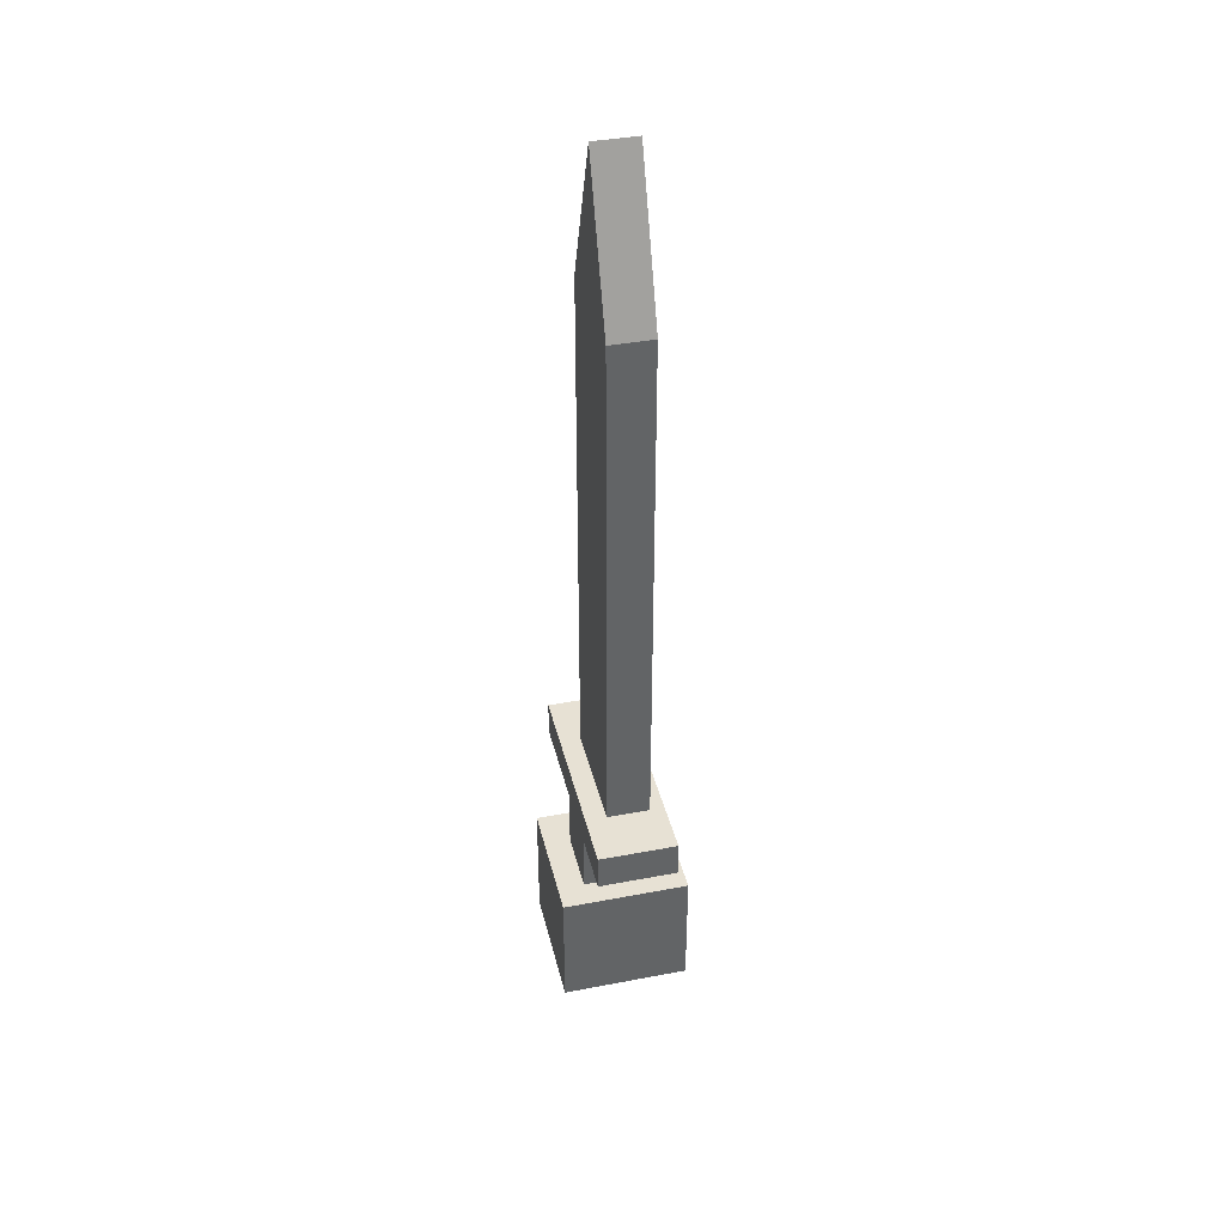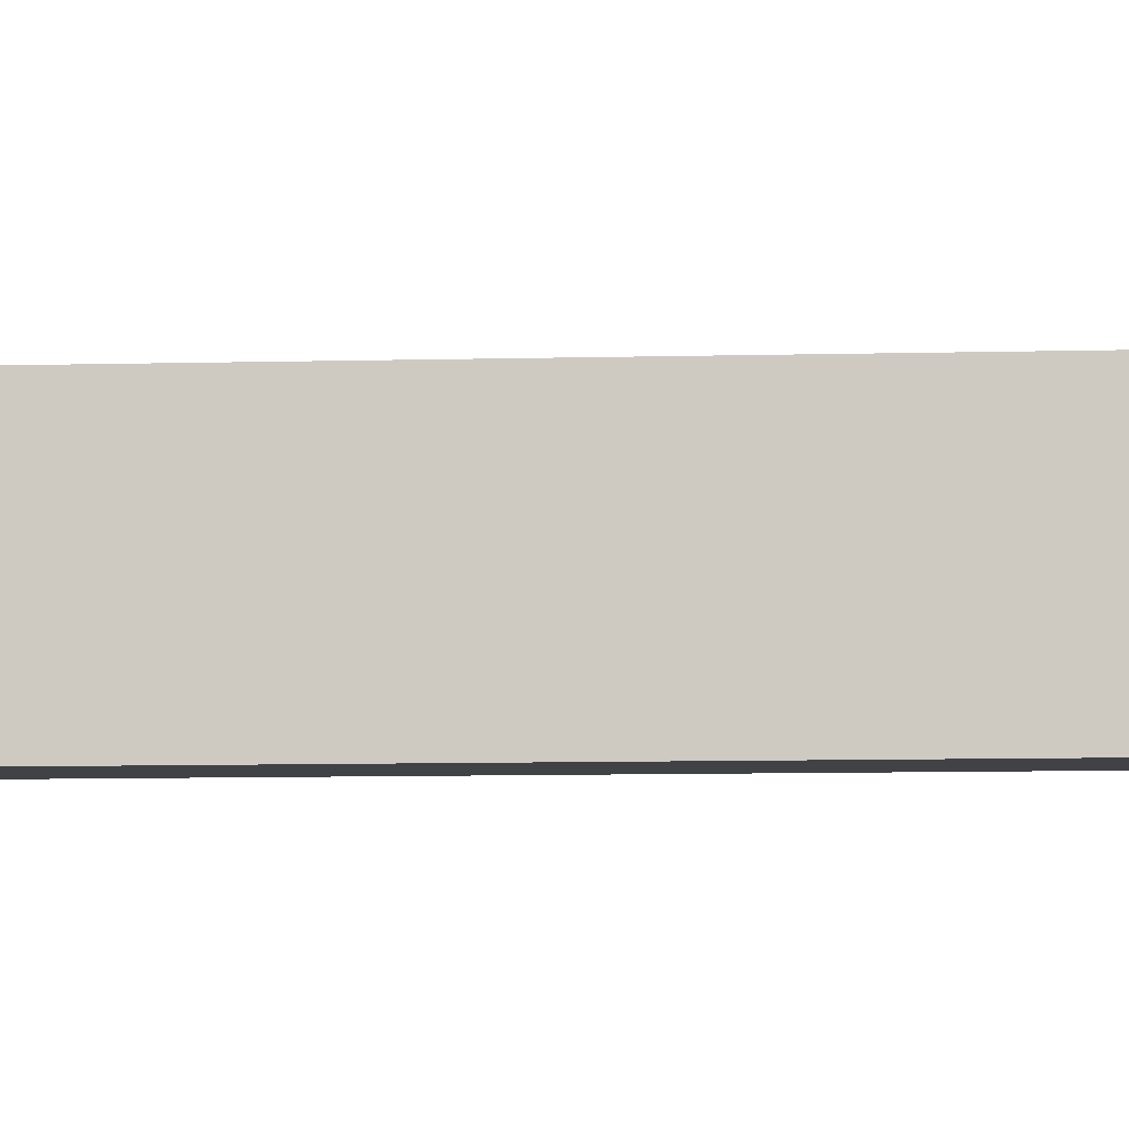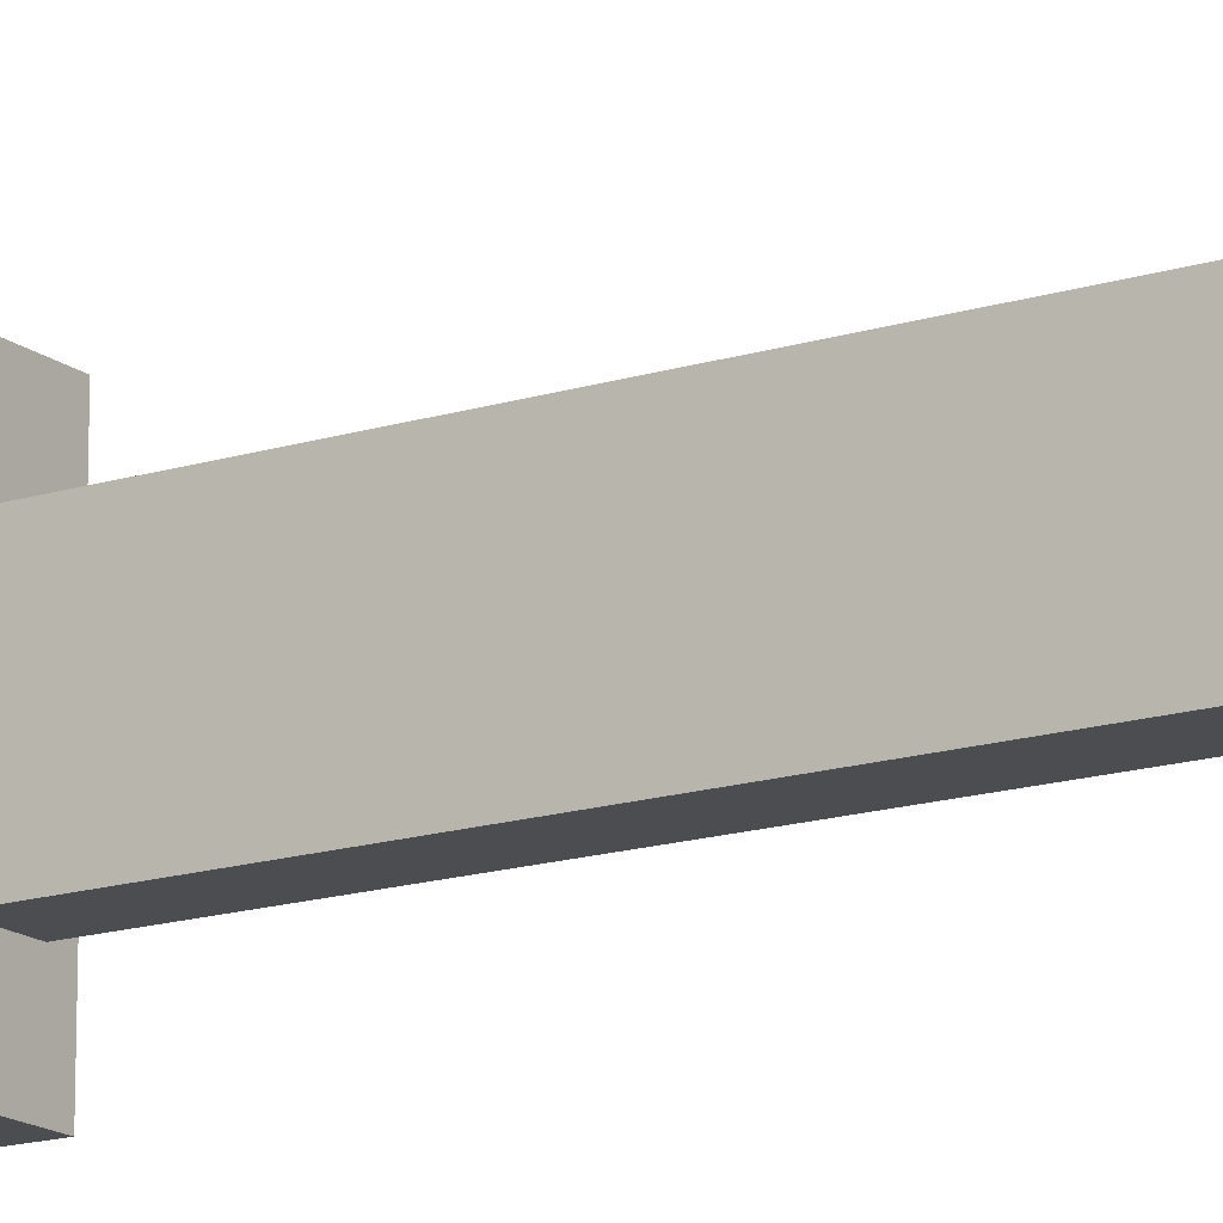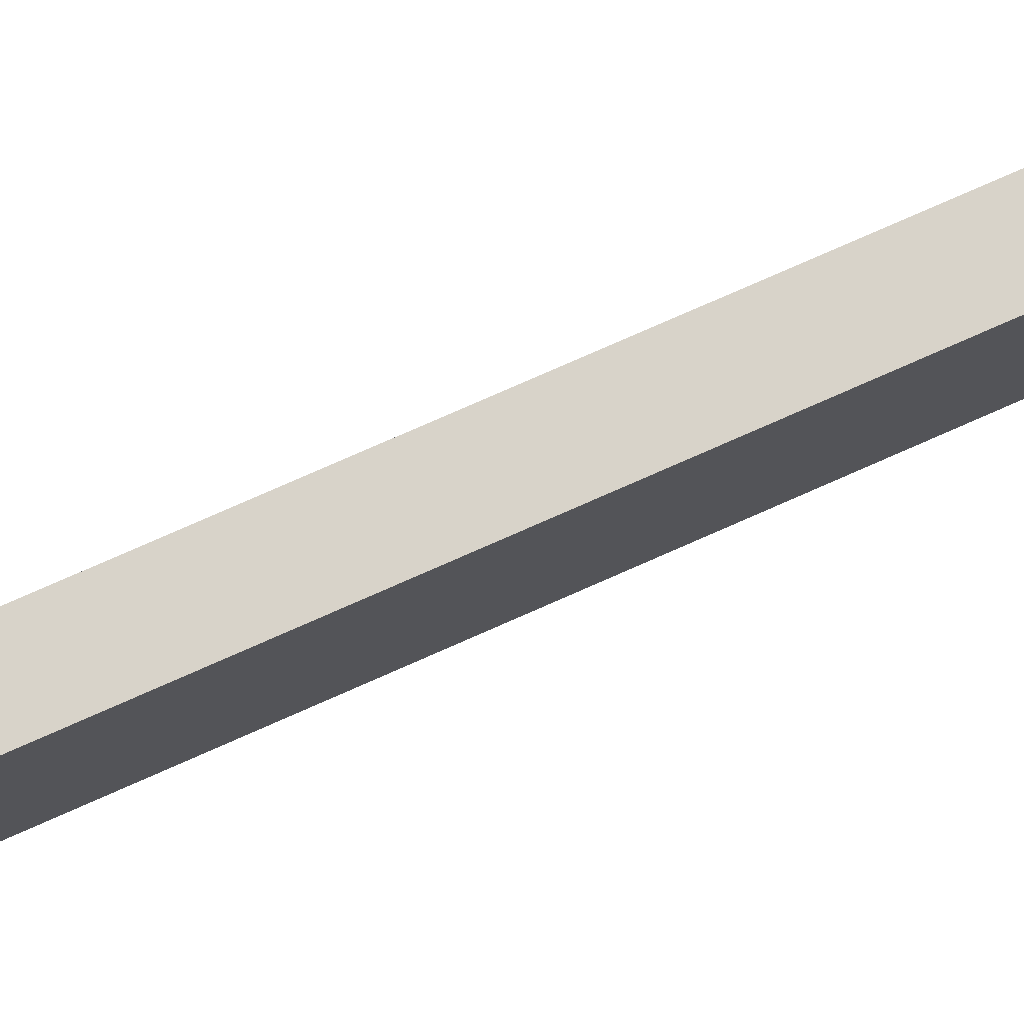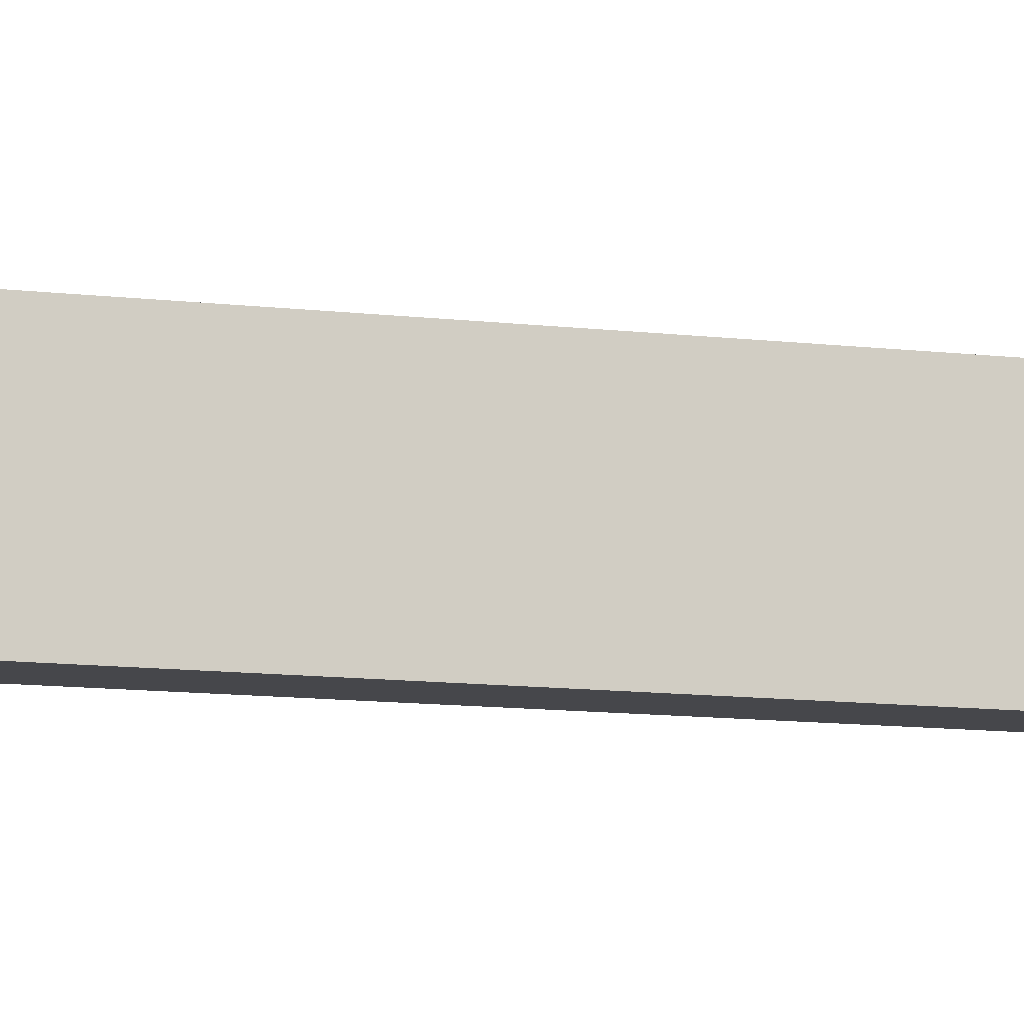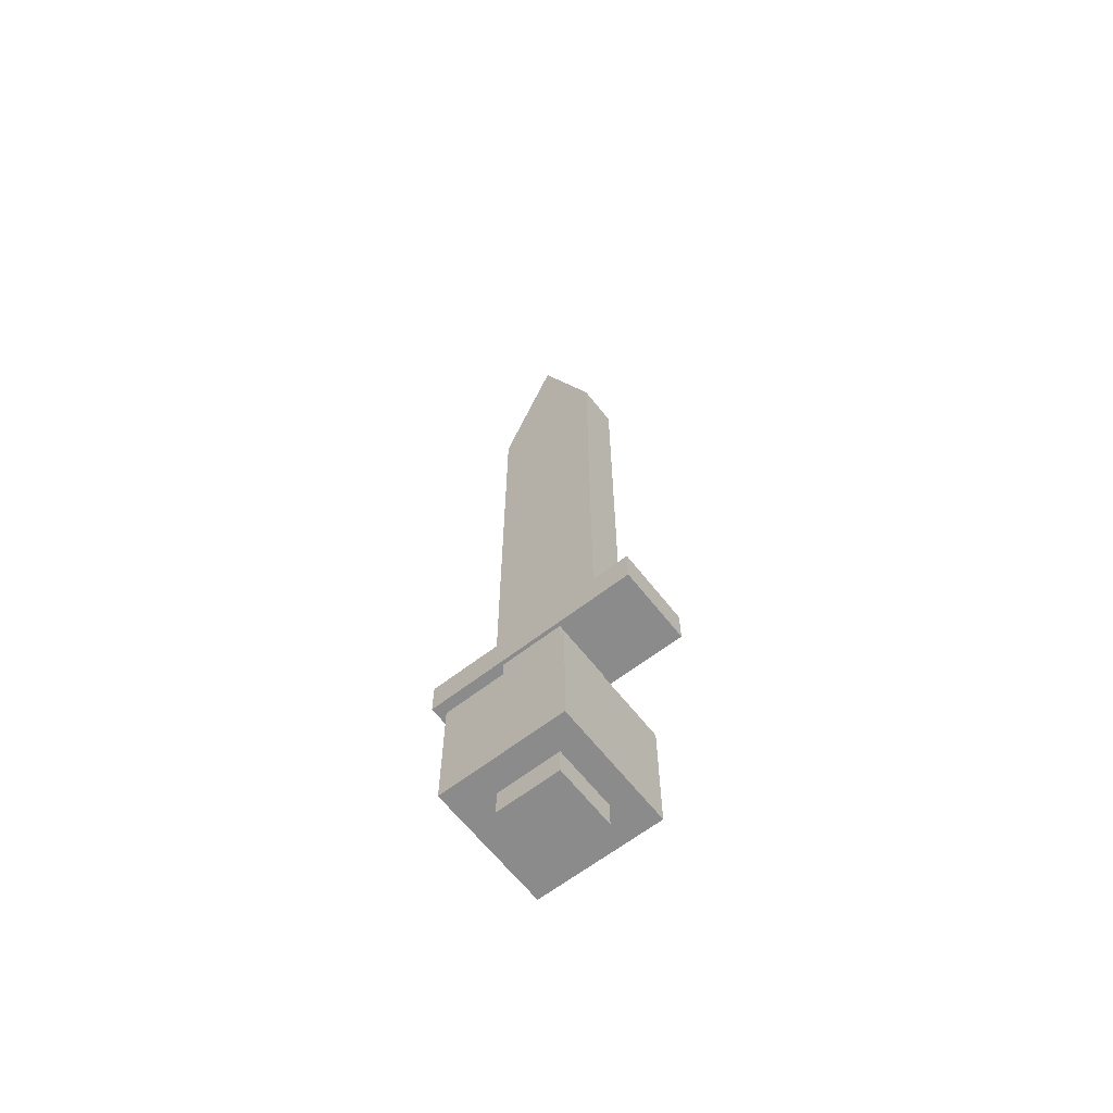
<metadata>
{"format":"obj","ext":"obj","renderer":"f3d","projection":"perspective","resolution":1024,"background":"white","views":[{"elev":39.4,"azim":-13.4,"up":"+Z"},{"elev":-6.6,"azim":95.4,"up":"+Y"},{"elev":-15.9,"azim":-56.8,"up":"+Y"},{"elev":75.9,"azim":-113.9,"up":"+Y"},{"elev":-10.7,"azim":-107.2,"up":"+Y"},{"elev":-63.8,"azim":-52.0,"up":"+Z"}]}
</metadata>
<code>
o 立方体.010_立方体.017
v -0.2885 -0.2677 -0.2989
v -0.2885 0.3323 -0.2989
v 0.3115 0.3323 -0.2992
v 0.3115 -0.2677 -0.2992
v 0.3117 0.3323 0.3008
v 0.3117 -0.2677 0.3008
v -0.2883 0.3323 0.3011
v -0.2883 -0.2677 0.3011
f 1 2 3 4
f 4 3 5 6
f 6 5 7 8
f 8 7 2 1
f 4 6 8 1
f 5 3 2 7
o 立方体.012_立方体.019
v -0.1631 -0.1476 -0.4255
v -0.1631 0.1524 -0.4255
v 0.1369 0.1524 -0.4256
v 0.1369 -0.1476 -0.4256
v 0.1375 0.1524 0.814
v 0.1375 -0.1476 0.814
v -0.1625 0.1524 0.8141
v -0.1625 -0.1476 0.8141
f 9 10 11 12
f 12 11 13 14
f 14 13 15 16
f 16 15 10 9
f 12 14 16 9
f 13 11 10 15
o 立方体.013_立方体.020
v -0.1791 -0.5152 0.6738
v -0.1791 0.5274 0.6738
v 0.1879 0.5274 0.6736
v 0.1879 -0.5152 0.6736
v 0.1879 0.5274 0.8442
v 0.1879 -0.5152 0.8442
v -0.179 0.5274 0.8444
v -0.179 -0.5152 0.8444
f 17 18 19 20
f 20 19 21 22
f 22 21 23 24
f 24 23 18 17
f 20 22 24 17
f 21 19 18 23
o 立方体.014_立方体.021
v -0.08039 0.000552 0.7553
v -0.08039 0.2695 0.7553
v 0.1196 0.2695 0.7552
v 0.1196 0.000552 0.7552
v 0.1209 0.2695 3.32
v 0.1212 0.000552 4.019
v -0.07914 0.2695 3.32
v -0.0788 0.000552 4.019
v 0.1196 -0.2684 0.7552
v 0.1209 -0.2684 3.32
v -0.07914 -0.2684 3.32
v -0.08039 -0.2684 0.7553
f 25 26 27 28
f 28 27 29 30
f 30 29 31 32
f 32 31 26 25
f 33 34 35 36
f 29 27 26 31
f 35 32 25 36
f 34 30 32 35
f 33 28 30 34
f 36 25 28 33

</code>
